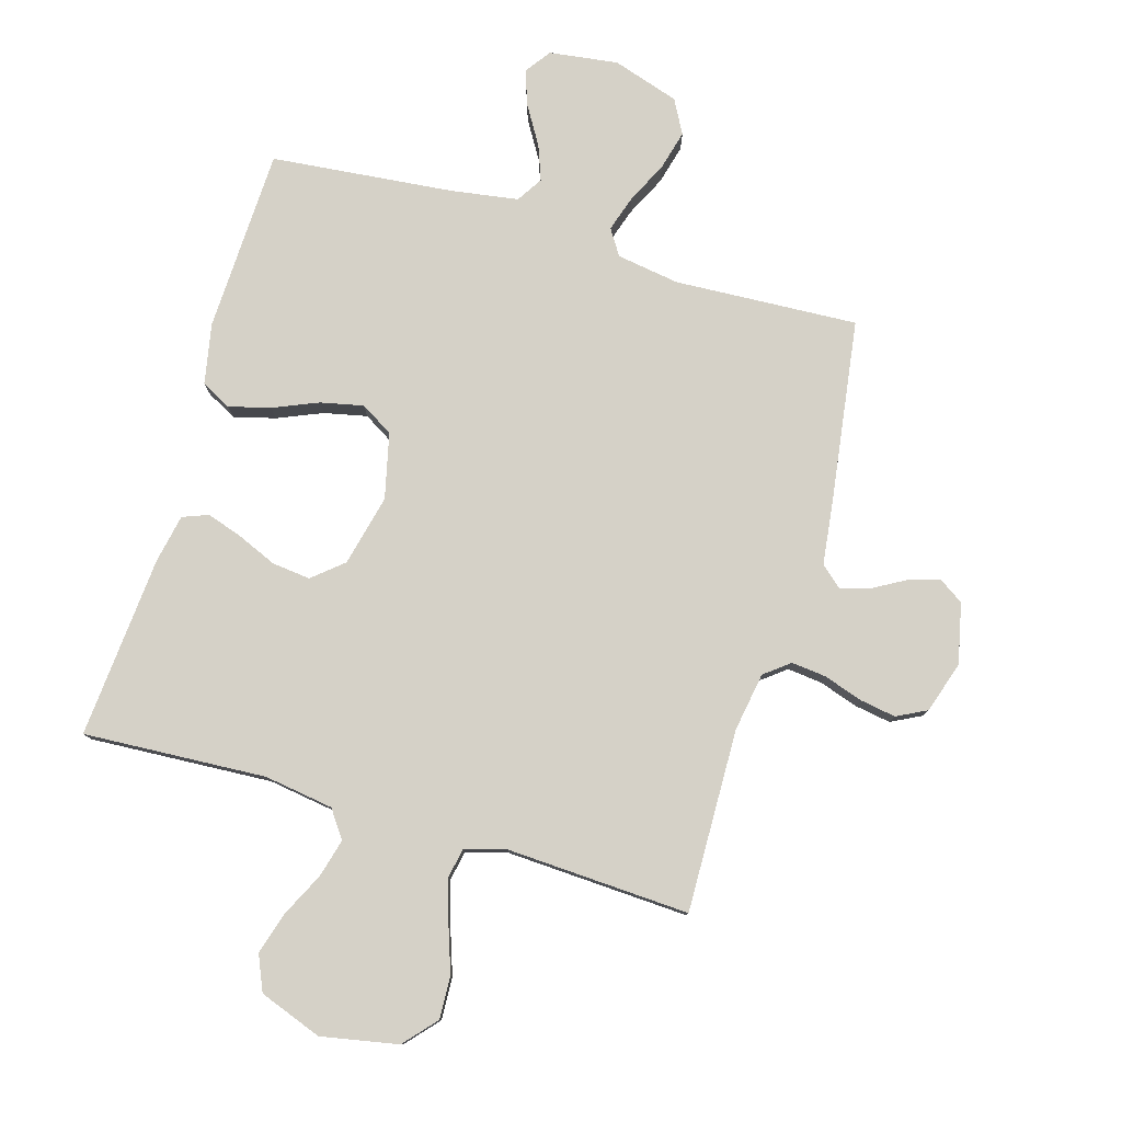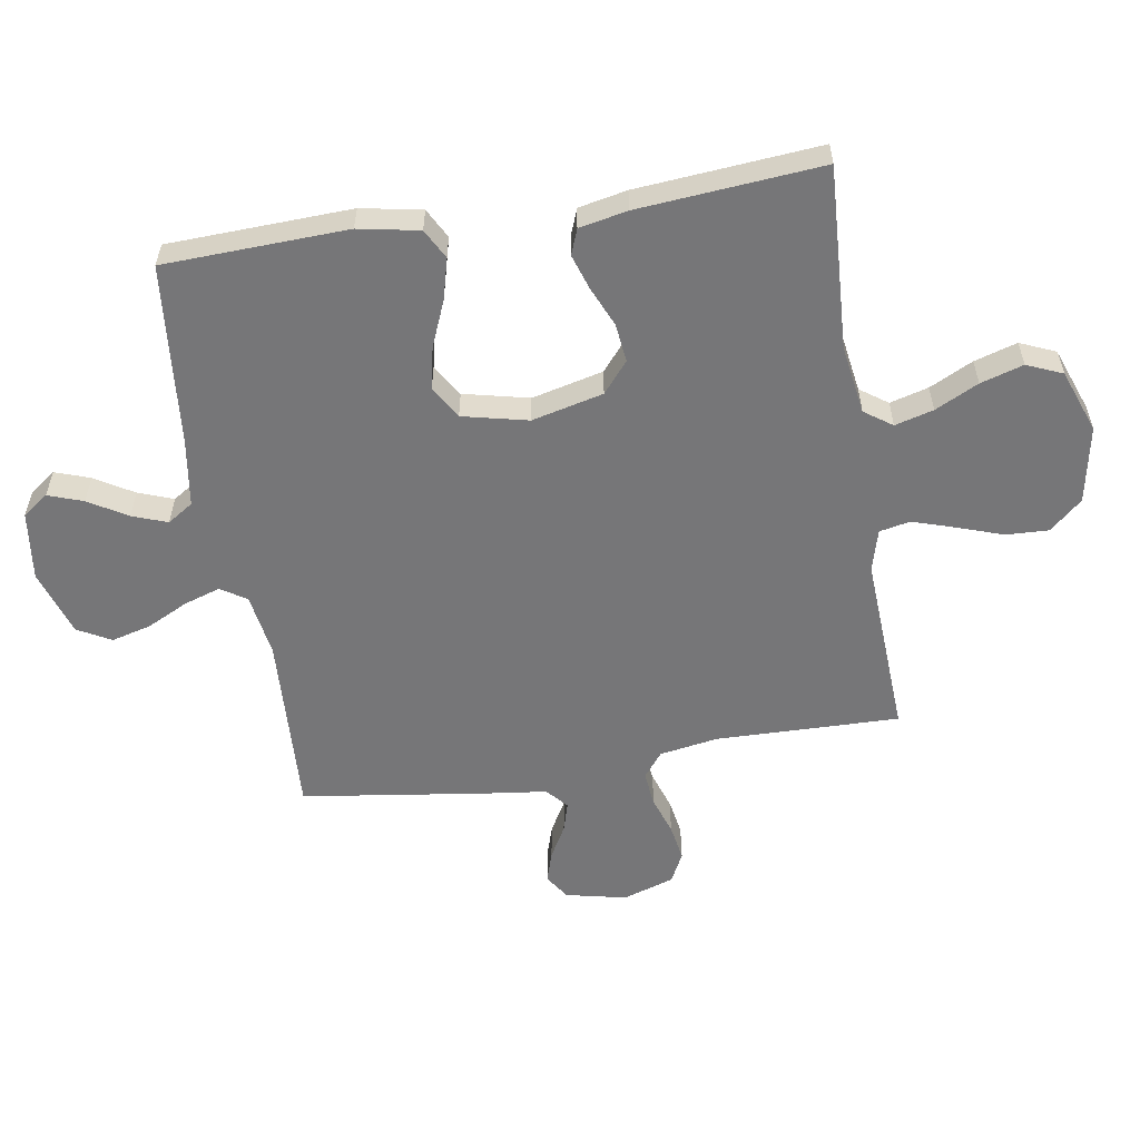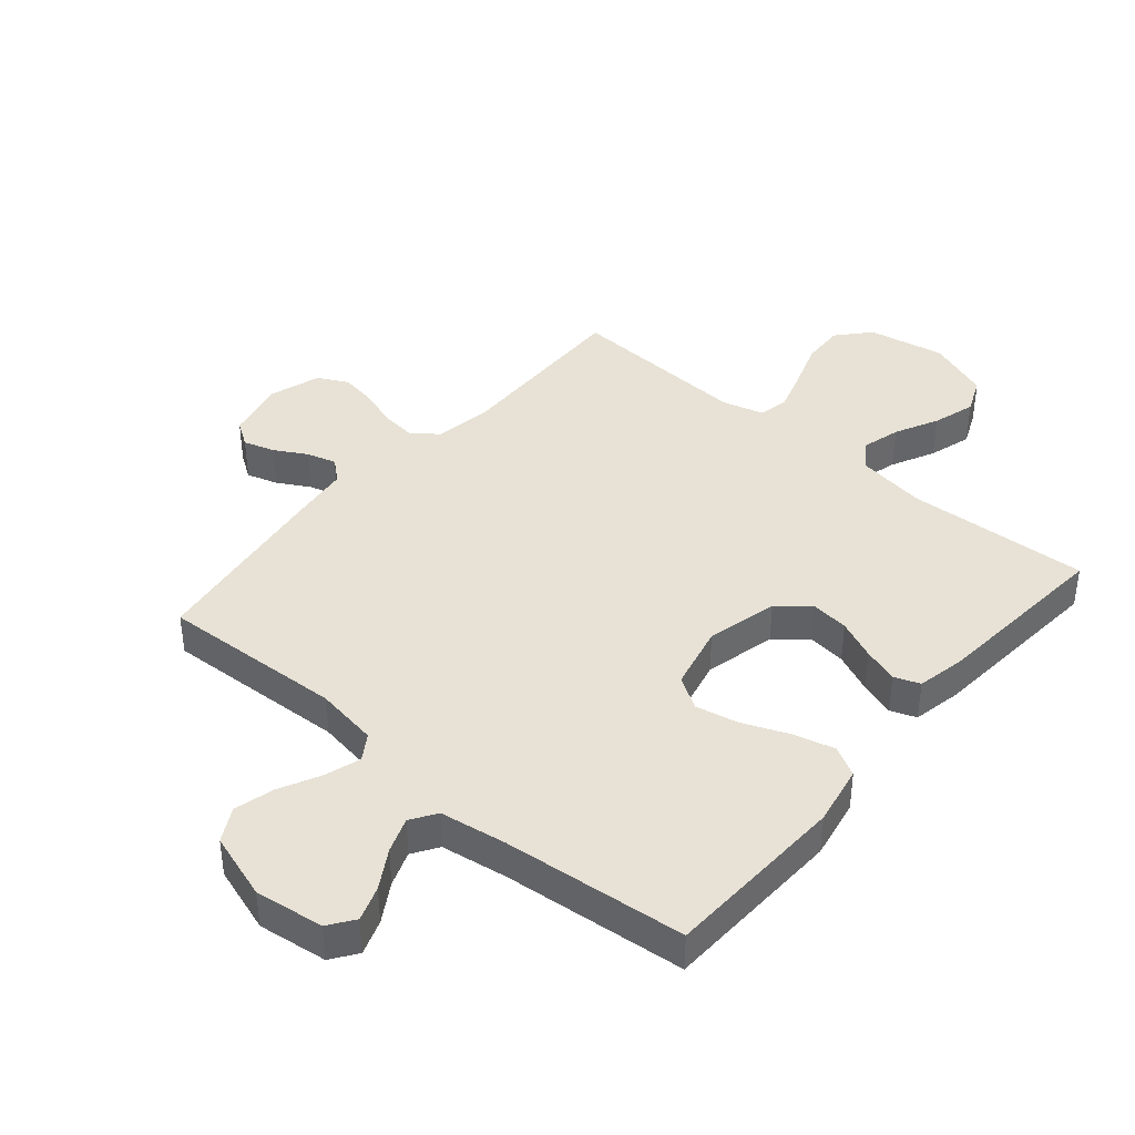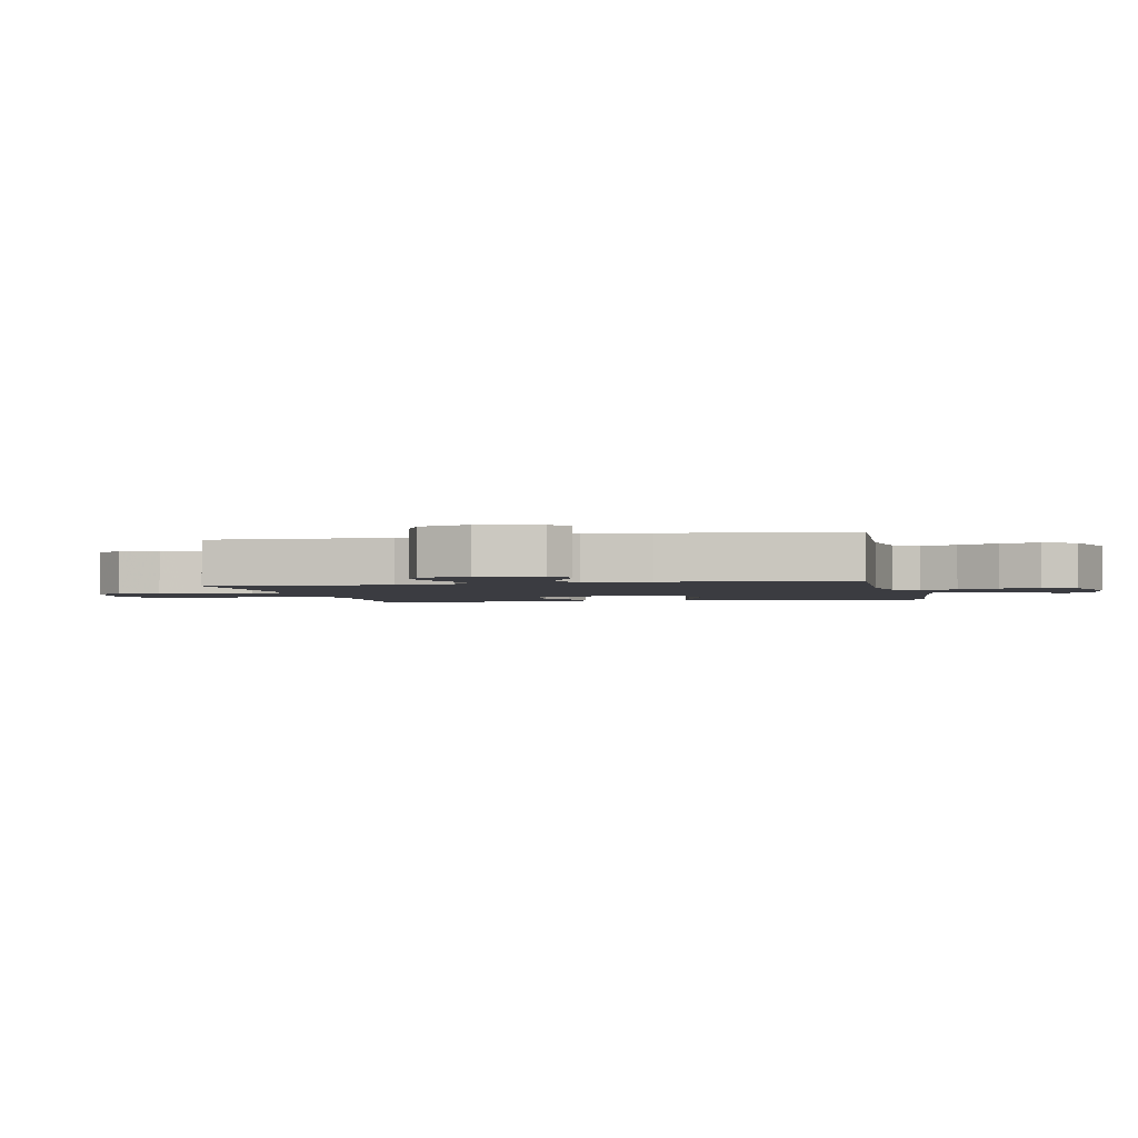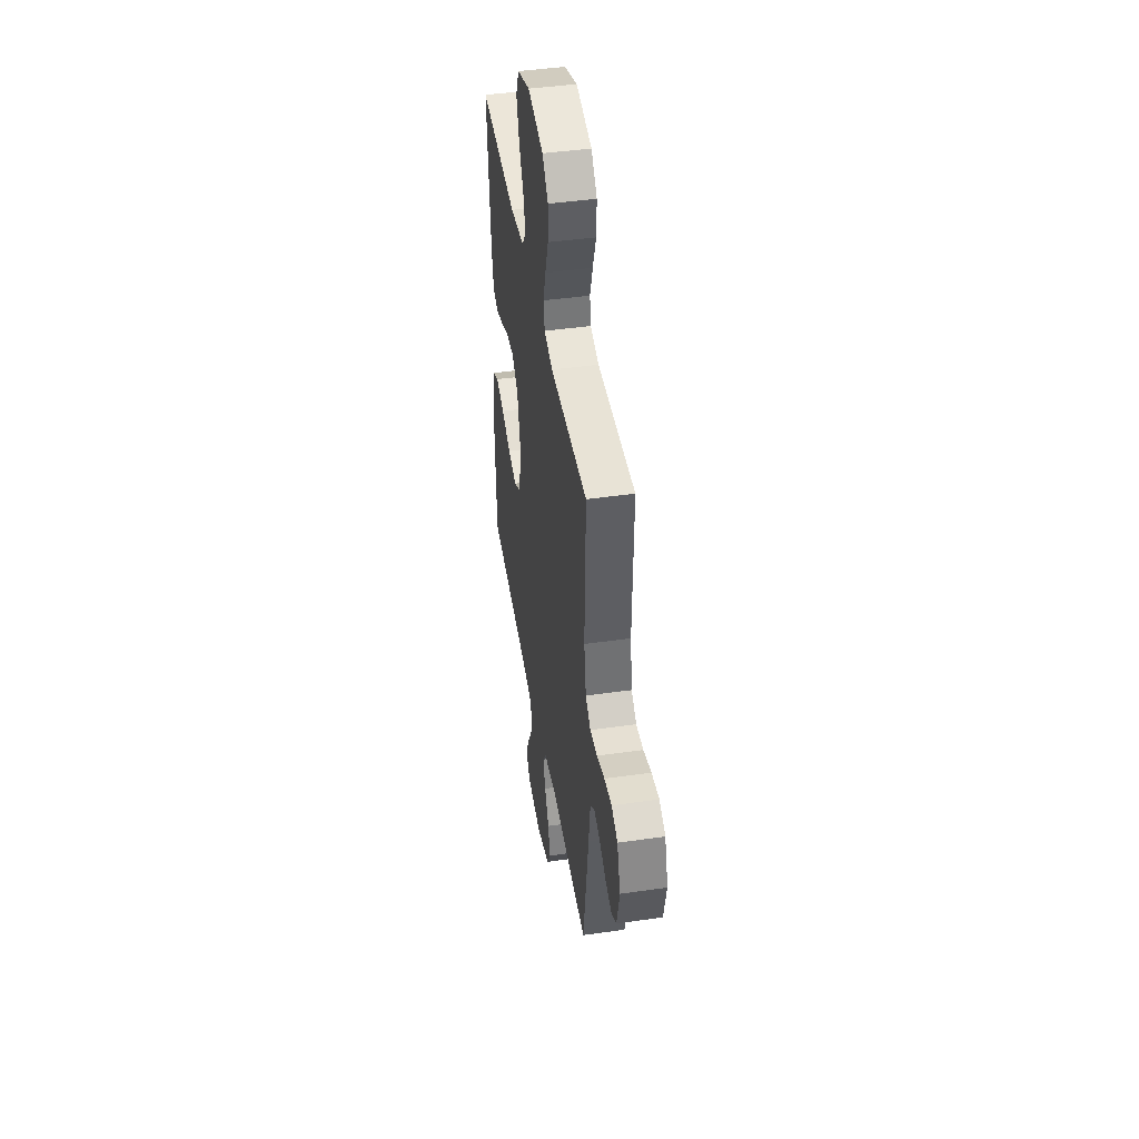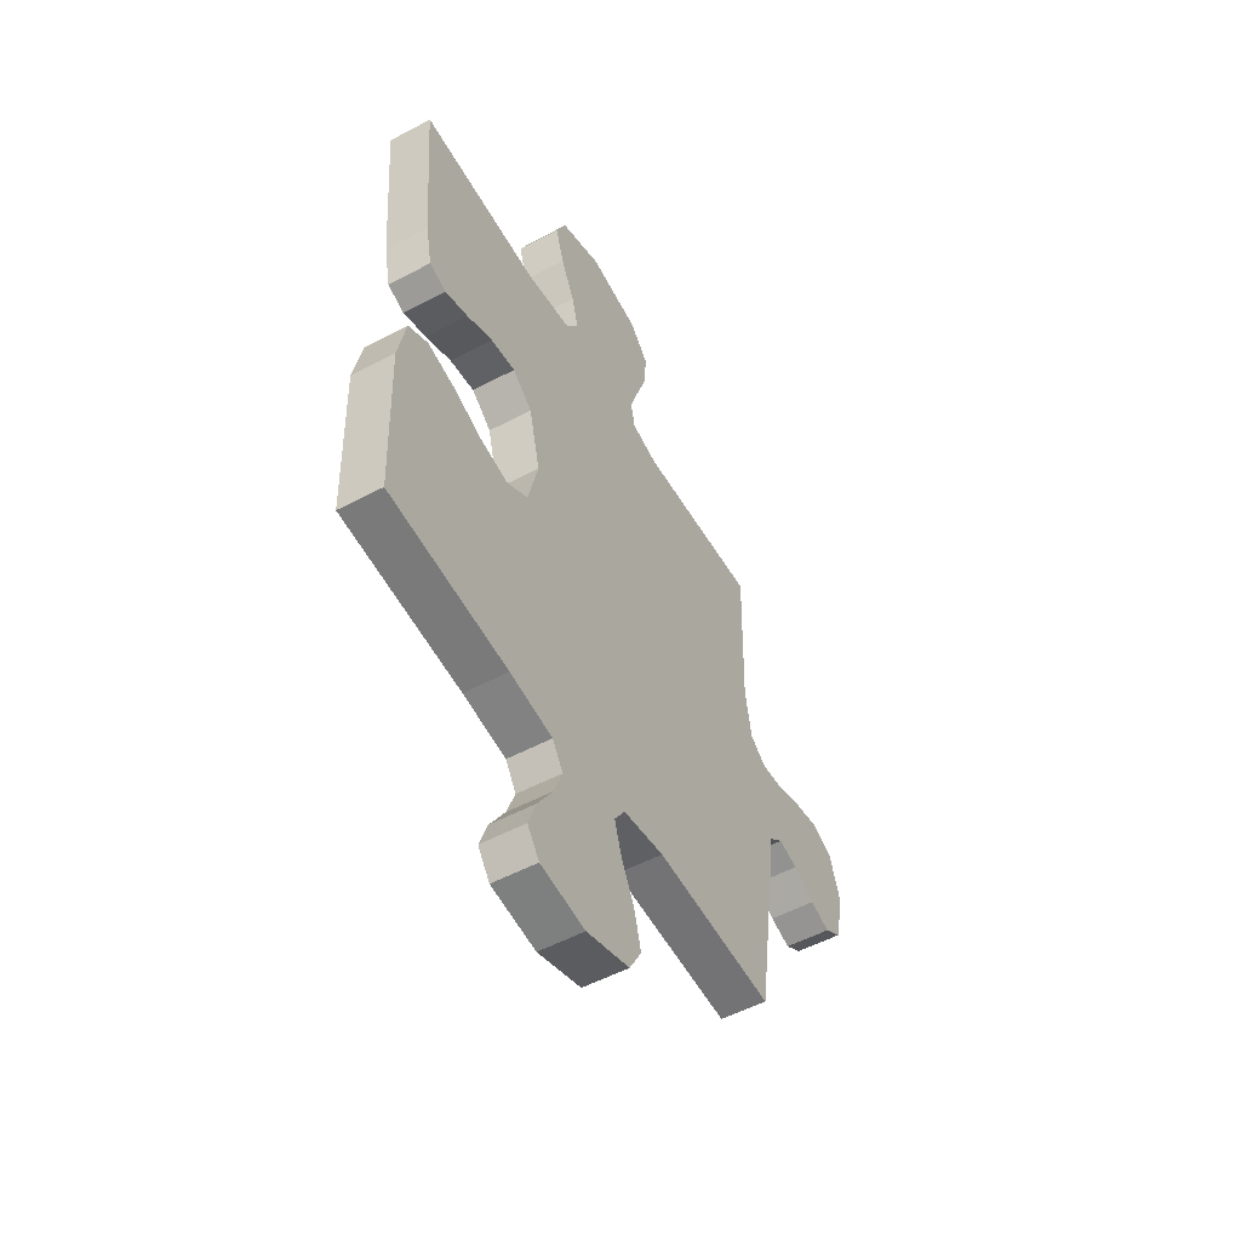
<metadata>
{"format":"obj","ext":"obj","renderer":"f3d","projection":"perspective","resolution":1024,"background":"white","views":[{"elev":79.2,"azim":16.4,"up":"+Y"},{"elev":-56.9,"azim":-80.7,"up":"+Y"},{"elev":40.5,"azim":-139.5,"up":"+Y"},{"elev":-2.2,"azim":102.5,"up":"+Y"},{"elev":44.8,"azim":80.6,"up":"+Z"},{"elev":-53.5,"azim":-60.5,"up":"+Z"}]}
</metadata>
<code>
v -0.5 0.07 0.5
v -0.2 0.07 0.483
v -0.087 0.07 0.5
v -0.055 0.07 0.545
v -0.072 0.07 0.608
v -0.107 0.07 0.679
v -0.128 0.07 0.749
v -0.103 0.07 0.807
v 0 0.07 0.845
v 0.126 0.07 0.821
v 0.173 0.07 0.768
v 0.17 0.07 0.698
v 0.144 0.07 0.623
v 0.122 0.07 0.554
v 0.132 0.07 0.504
v 0.2 0.07 0.485
v 0.5 0.07 0.5
v 0.493 0.07 0.2
v 0.509 0.07 0.104
v 0.55 0.07 0.072
v 0.607 0.07 0.078
v 0.67 0.07 0.099
v 0.73 0.07 0.109
v 0.779 0.07 0.084
v 0.806 0.07 0
v 0.784 0.07 -0.099
v 0.743 0.07 -0.126
v 0.692 0.07 -0.11
v 0.639 0.07 -0.08
v 0.591 0.07 -0.066
v 0.556 0.07 -0.096
v 0.543 0.07 -0.2
v 0.5 0.07 -0.5
v 0.2 0.07 -0.484
v 0.097 0.07 -0.5
v 0.07 0.07 -0.542
v 0.089 0.07 -0.601
v 0.122 0.07 -0.668
v 0.139 0.07 -0.733
v 0.109 0.07 -0.788
v 0 0.07 -0.823
v -0.113 0.07 -0.808
v -0.143 0.07 -0.766
v -0.123 0.07 -0.709
v -0.085 0.07 -0.646
v -0.064 0.07 -0.589
v -0.091 0.07 -0.547
v -0.2 0.07 -0.53
v -0.5 0.07 -0.5
v -0.511 0.07 -0.2
v -0.492 0.07 -0.101
v -0.443 0.07 -0.075
v -0.375 0.07 -0.093
v -0.301 0.07 -0.124
v -0.231 0.07 -0.139
v -0.178 0.07 -0.107
v -0.153 0.07 0
v -0.181 0.07 0.117
v -0.231 0.07 0.159
v -0.294 0.07 0.152
v -0.359 0.07 0.124
v -0.417 0.07 0.105
v -0.459 0.07 0.121
v -0.475 0.07 0.2
v -0.5 0 0.5
v -0.2 0 0.483
v -0.087 0 0.5
v -0.055 0 0.545
v -0.072 0 0.608
v -0.107 0 0.679
v -0.128 0 0.749
v -0.103 0 0.807
v 0 0 0.845
v 0.126 0 0.821
v 0.173 0 0.768
v 0.17 0 0.698
v 0.144 0 0.623
v 0.122 0 0.554
v 0.132 0 0.504
v 0.2 0 0.485
v 0.5 0 0.5
v 0.493 0 0.2
v 0.509 0 0.104
v 0.55 0 0.072
v 0.607 0 0.078
v 0.67 0 0.099
v 0.73 0 0.109
v 0.779 0 0.084
v 0.806 0 0
v 0.784 0 -0.099
v 0.743 0 -0.126
v 0.692 0 -0.11
v 0.639 0 -0.08
v 0.591 0 -0.066
v 0.556 0 -0.096
v 0.543 0 -0.2
v 0.5 0 -0.5
v 0.2 0 -0.484
v 0.097 0 -0.5
v 0.07 0 -0.542
v 0.089 0 -0.601
v 0.122 0 -0.668
v 0.139 0 -0.733
v 0.109 0 -0.788
v 0 0 -0.823
v -0.113 0 -0.808
v -0.143 0 -0.766
v -0.123 0 -0.709
v -0.085 0 -0.646
v -0.064 0 -0.589
v -0.091 0 -0.547
v -0.2 0 -0.53
v -0.5 0 -0.5
v -0.511 0 -0.2
v -0.492 0 -0.101
v -0.443 0 -0.075
v -0.375 0 -0.093
v -0.301 0 -0.124
v -0.231 0 -0.139
v -0.178 0 -0.107
v -0.153 0 0
v -0.181 0 0.117
v -0.231 0 0.159
v -0.294 0 0.152
v -0.359 0 0.124
v -0.417 0 0.105
v -0.459 0 0.121
v -0.475 0 0.2
f 64 1 2
f 63 64 2
f 62 63 2
f 61 62 2
f 60 61 2
f 59 60 2 3
f 58 59 3 4
f 57 58 4
f 52 53 54
f 51 52 54
f 50 51 54
f 49 50 54
f 48 49 54
f 47 48 54 55
f 46 47 55 56
f 43 44 45
f 42 43 45
f 41 42 45
f 40 41 45
f 39 40 45
f 38 39 45
f 37 38 45
f 36 37 45 46
f 46 56 57
f 36 46 57
f 35 36 57
f 31 32 33 34
f 27 28 29
f 26 27 29
f 25 26 29
f 24 25 29
f 23 24 29
f 22 23 29
f 21 22 29
f 20 21 29 30
f 19 20 30 31
f 16 17 18
f 15 16 18 19
f 11 12 13
f 10 11 13
f 9 10 13
f 8 9 13
f 7 8 13
f 6 7 13
f 5 6 13
f 4 5 13 14
f 35 57 4
f 34 35 4
f 31 34 4
f 19 31 4
f 15 19 4
f 4 14 15
f 66 65 128
f 66 128 127
f 66 127 126
f 66 126 125
f 66 125 124
f 67 66 124 123
f 68 67 123 122
f 68 122 121
f 118 117 116
f 118 116 115
f 118 115 114
f 118 114 113
f 118 113 112
f 119 118 112 111
f 120 119 111 110
f 109 108 107
f 109 107 106
f 109 106 105
f 109 105 104
f 109 104 103
f 109 103 102
f 109 102 101
f 110 109 101 100
f 121 120 110
f 121 110 100
f 121 100 99
f 98 97 96 95
f 93 92 91
f 93 91 90
f 93 90 89
f 93 89 88
f 93 88 87
f 93 87 86
f 93 86 85
f 94 93 85 84
f 95 94 84 83
f 82 81 80
f 83 82 80 79
f 77 76 75
f 77 75 74
f 77 74 73
f 77 73 72
f 77 72 71
f 77 71 70
f 77 70 69
f 78 77 69 68
f 68 121 99
f 68 99 98
f 68 98 95
f 68 95 83
f 68 83 79
f 79 78 68
f 1 65 66 2
f 2 66 67 3
f 3 67 68 4
f 4 68 69 5
f 5 69 70 6
f 6 70 71 7
f 7 71 72 8
f 8 72 73 9
f 9 73 74 10
f 10 74 75 11
f 11 75 76 12
f 12 76 77 13
f 13 77 78 14
f 14 78 79 15
f 15 79 80 16
f 16 80 81 17
f 17 81 82 18
f 18 82 83 19
f 19 83 84 20
f 20 84 85 21
f 21 85 86 22
f 22 86 87 23
f 23 87 88 24
f 24 88 89 25
f 25 89 90 26
f 26 90 91 27
f 27 91 92 28
f 28 92 93 29
f 29 93 94 30
f 30 94 95 31
f 31 95 96 32
f 32 96 97 33
f 33 97 98 34
f 34 98 99 35
f 35 99 100 36
f 36 100 101 37
f 37 101 102 38
f 38 102 103 39
f 39 103 104 40
f 40 104 105 41
f 41 105 106 42
f 42 106 107 43
f 43 107 108 44
f 44 108 109 45
f 45 109 110 46
f 46 110 111 47
f 47 111 112 48
f 48 112 113 49
f 49 113 114 50
f 50 114 115 51
f 51 115 116 52
f 52 116 117 53
f 53 117 118 54
f 54 118 119 55
f 55 119 120 56
f 56 120 121 57
f 57 121 122 58
f 58 122 123 59
f 59 123 124 60
f 60 124 125 61
f 61 125 126 62
f 62 126 127 63
f 63 127 128 64
f 64 128 65 1

</code>
